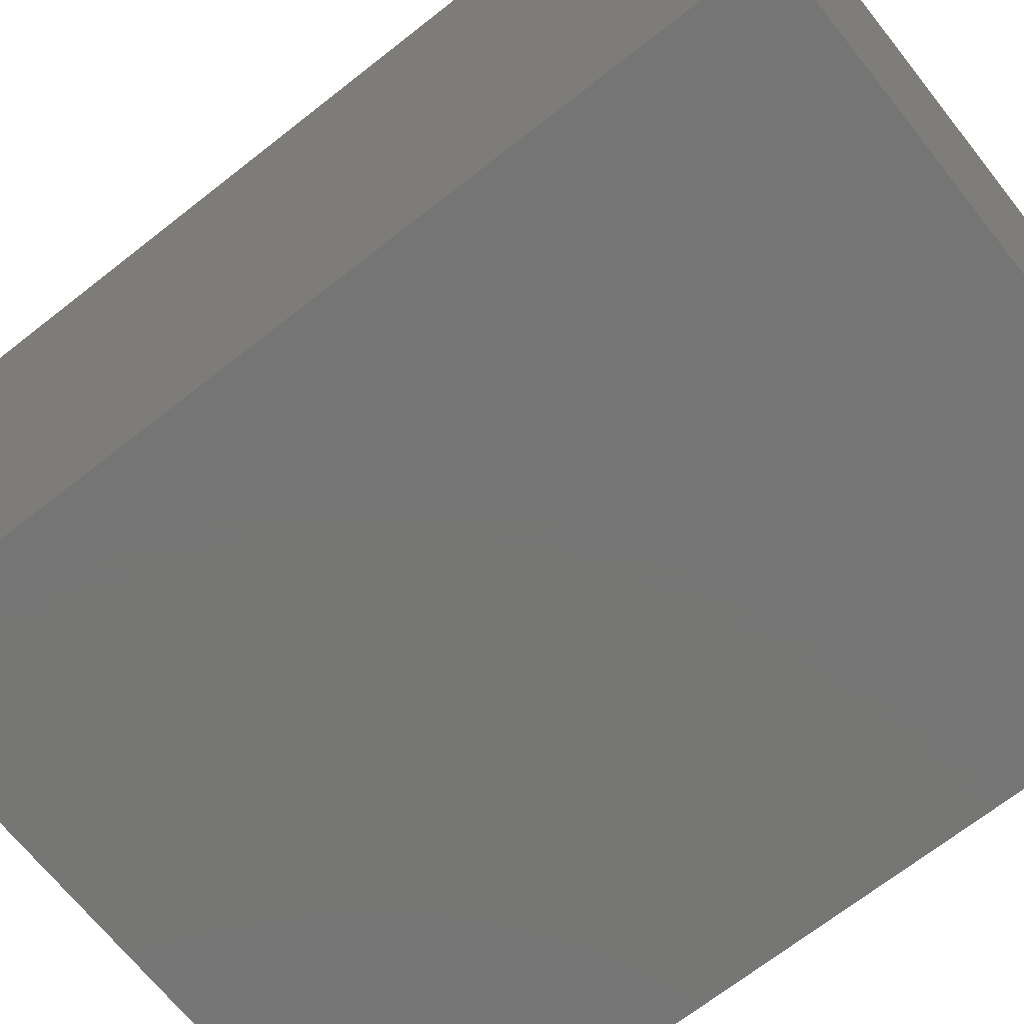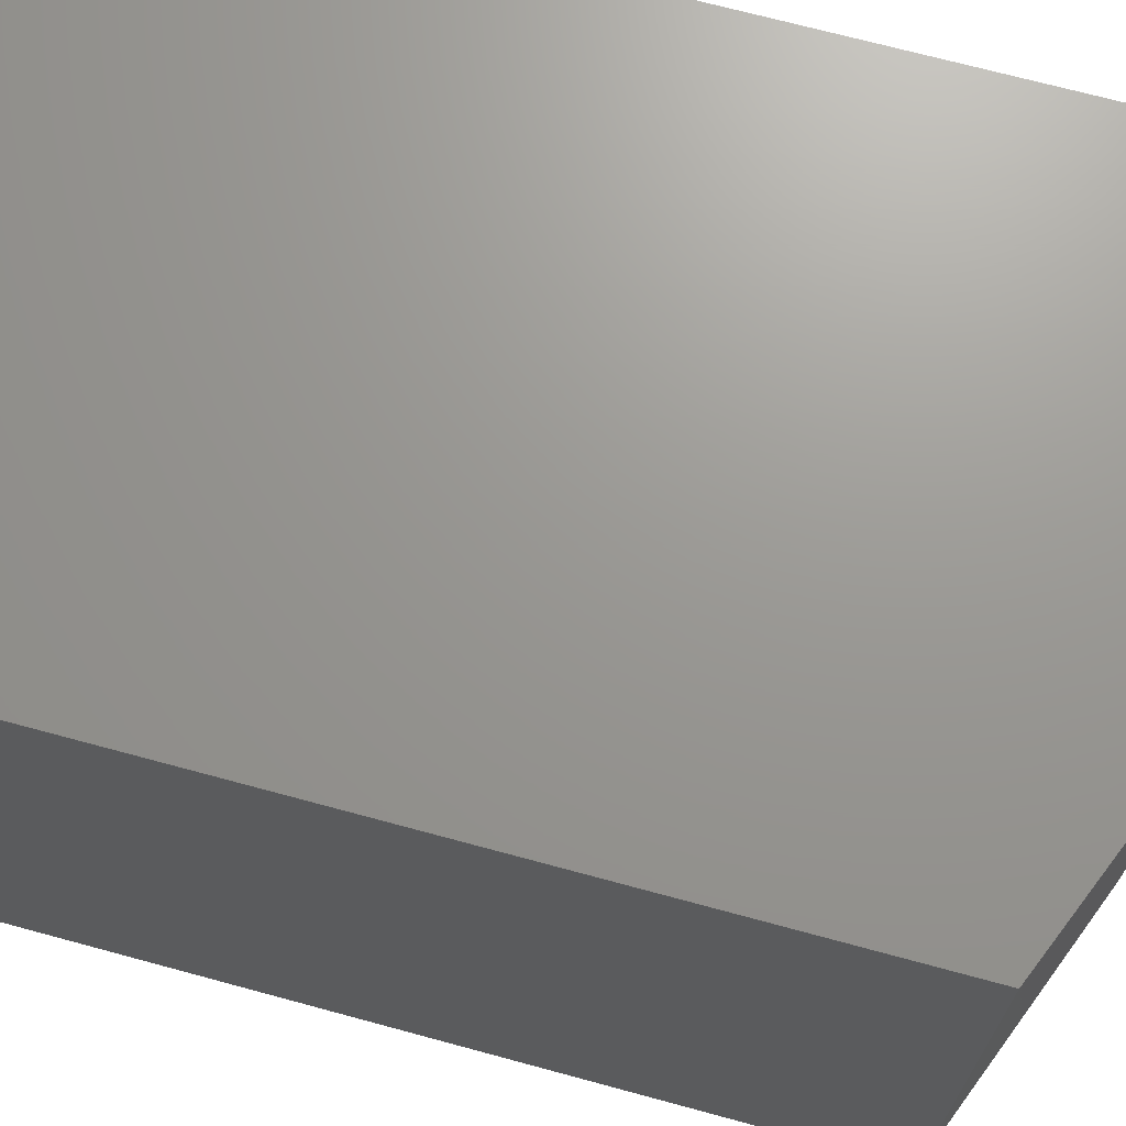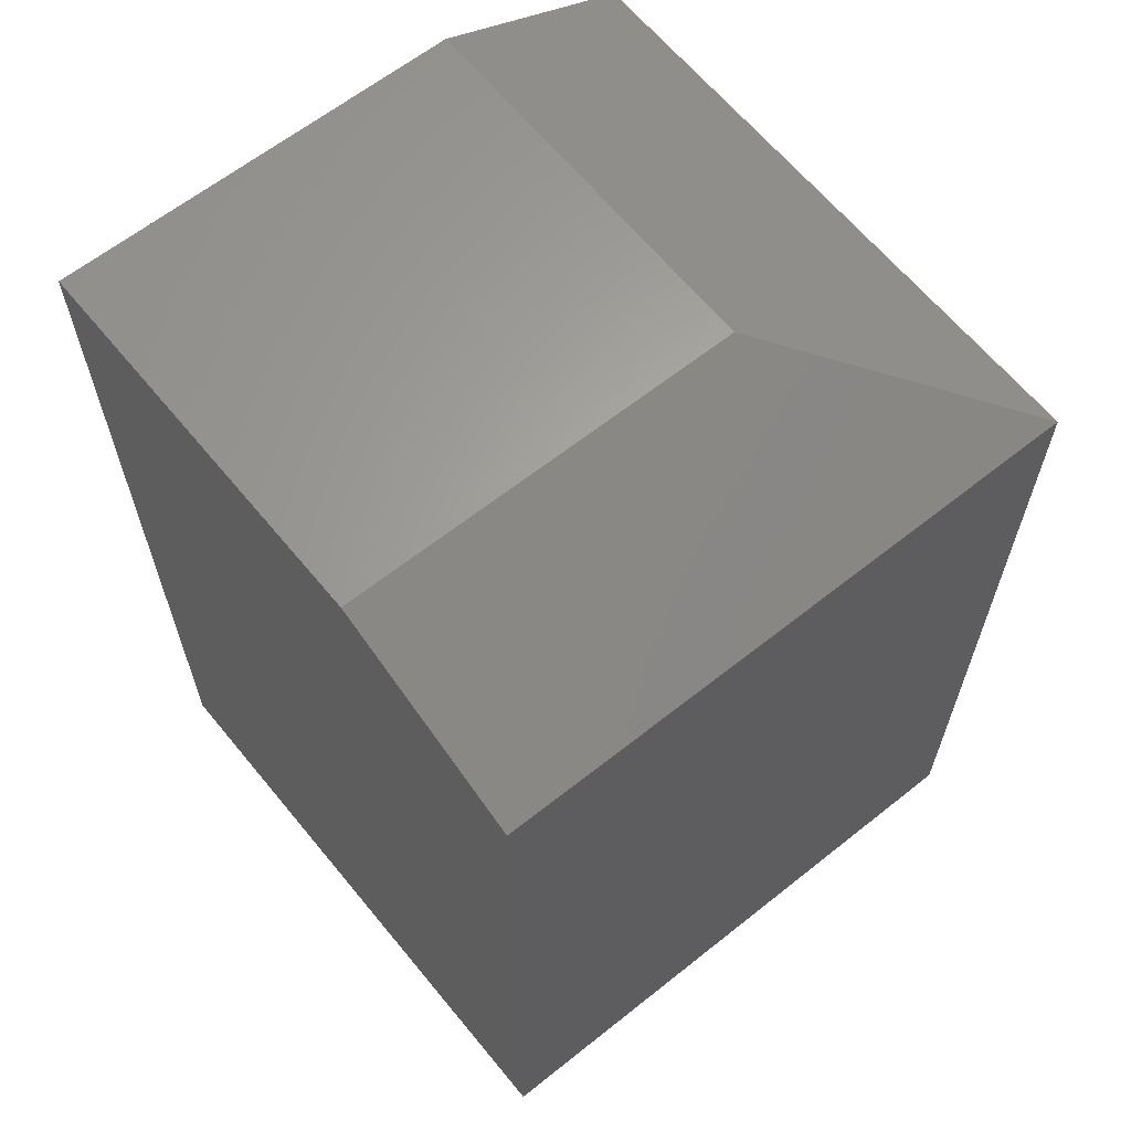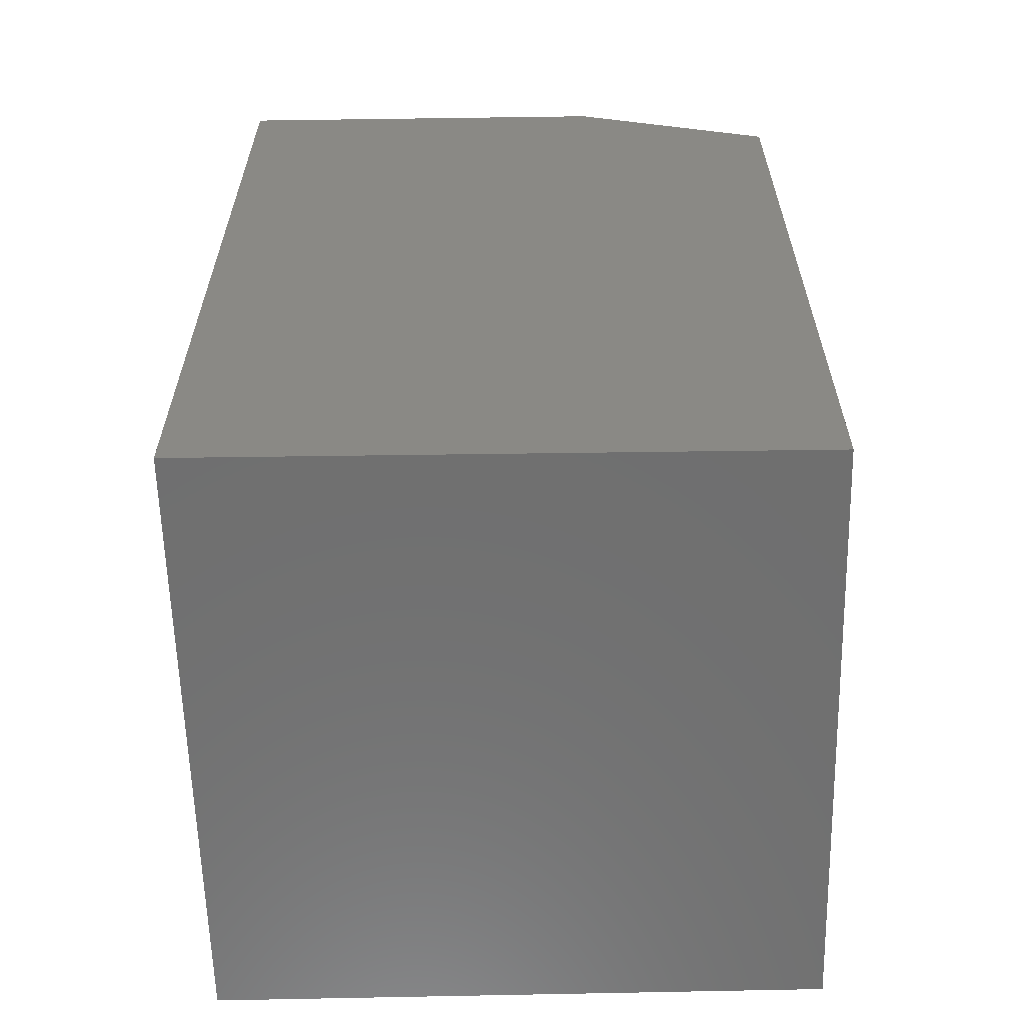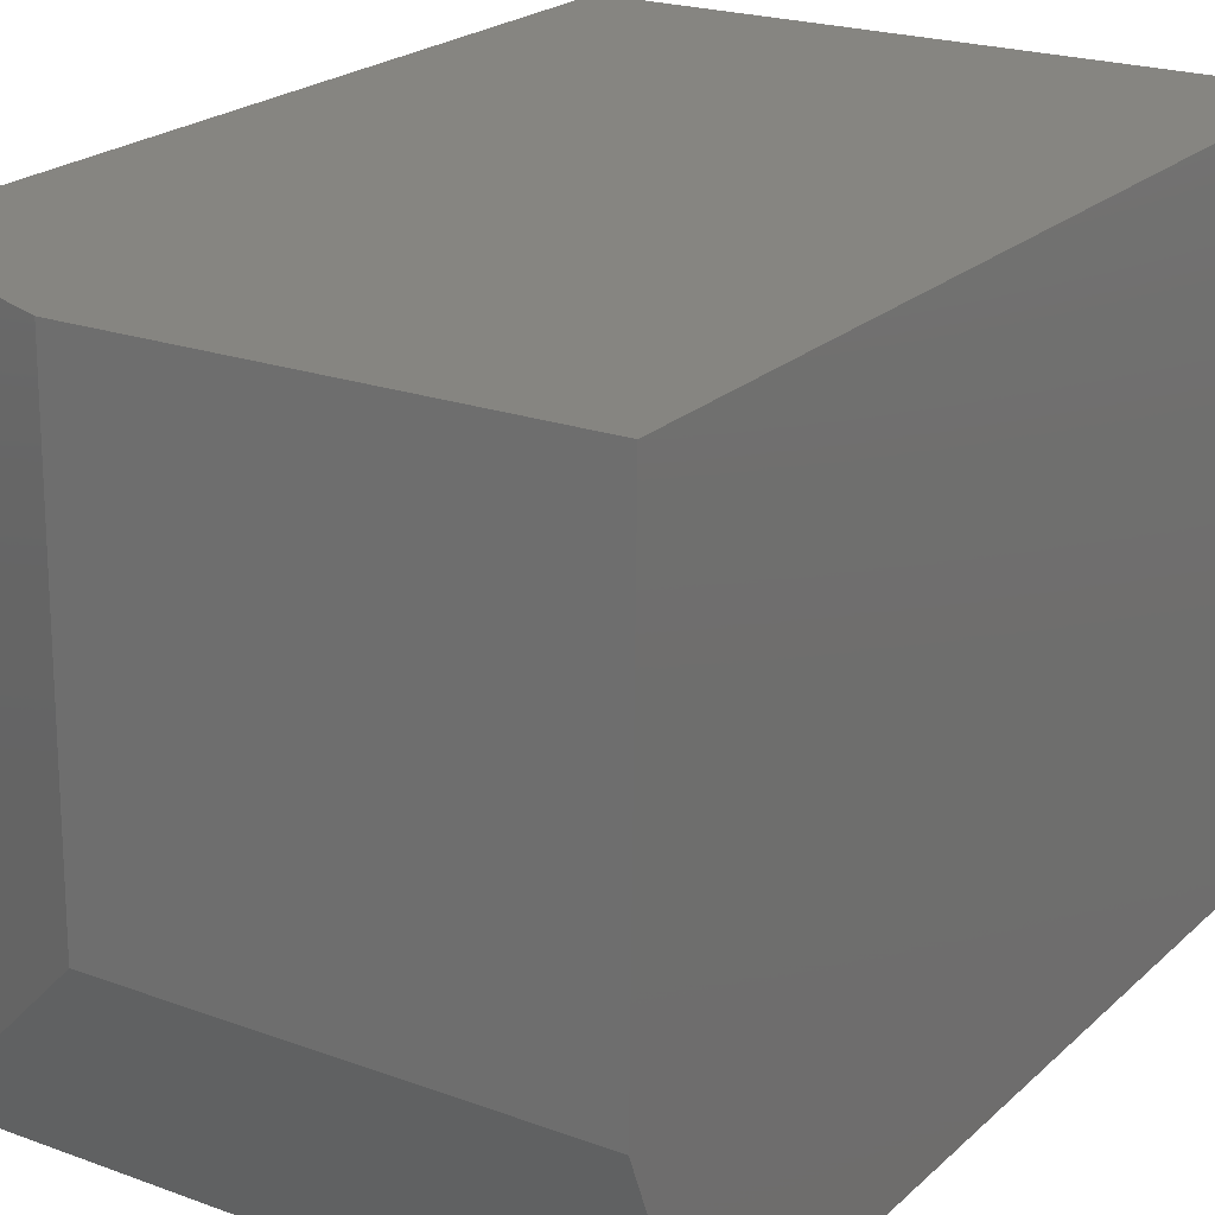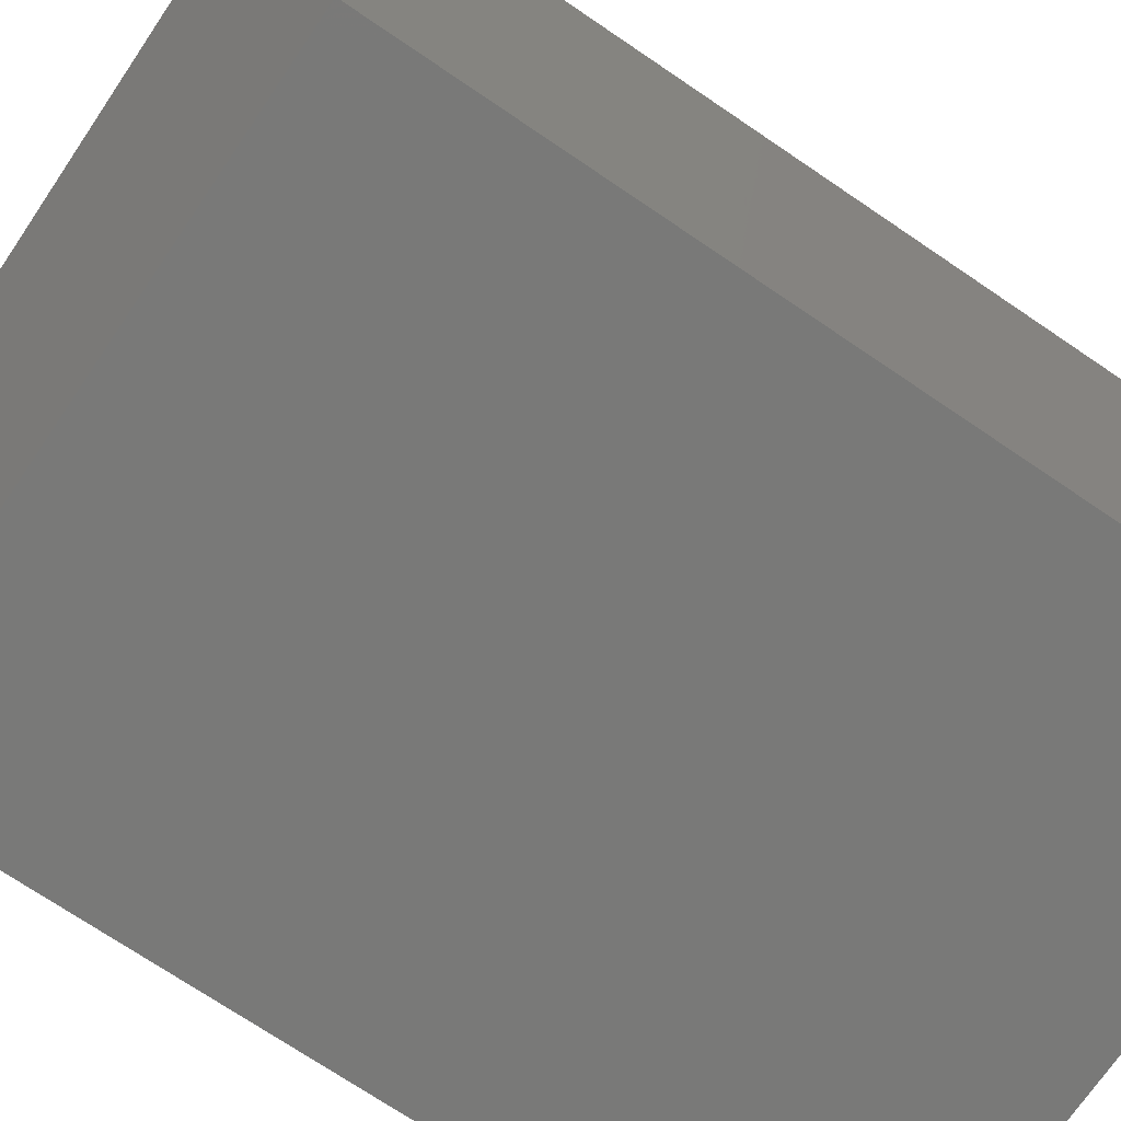
<metadata>
{"format":"stl","ext":"stl","renderer":"f3d","projection":"perspective","resolution":1024,"background":"white","views":[{"elev":-68.5,"azim":128.3,"up":"+Y"},{"elev":70.0,"azim":-74.8,"up":"+Y"},{"elev":63.2,"azim":-129.4,"up":"+Z"},{"elev":-61.2,"azim":-179.2,"up":"+Z"},{"elev":21.5,"azim":32.5,"up":"+Y"},{"elev":-72.5,"azim":55.9,"up":"+Y"}]}
</metadata>
<code>
# stl→obj: 11 verts, 18 faces
v 0.2542 -0.09129 0.75
v -0.07639 -0.08778 0.75
v 0.2525 -0.2553 0.6797
v -0.25 -0.25 0.6797
v -0.07277 0.2525 0.75
v 0.2578 0.2525 0.75
v -0.2447 0.2525 0
v -0.25 -0.25 0
v -0.2447 0.2525 0.6797
v 0.2578 0.2525 0
v 0.2525 -0.2553 0
f 1 2 3
f 3 2 4
f 2 1 5
f 5 1 6
f 7 8 9
f 9 8 4
f 10 7 6
f 6 7 9
f 6 9 5
f 8 11 4
f 4 11 3
f 2 5 4
f 4 5 9
f 11 10 3
f 3 10 6
f 3 6 1
f 8 7 11
f 11 7 10

</code>
